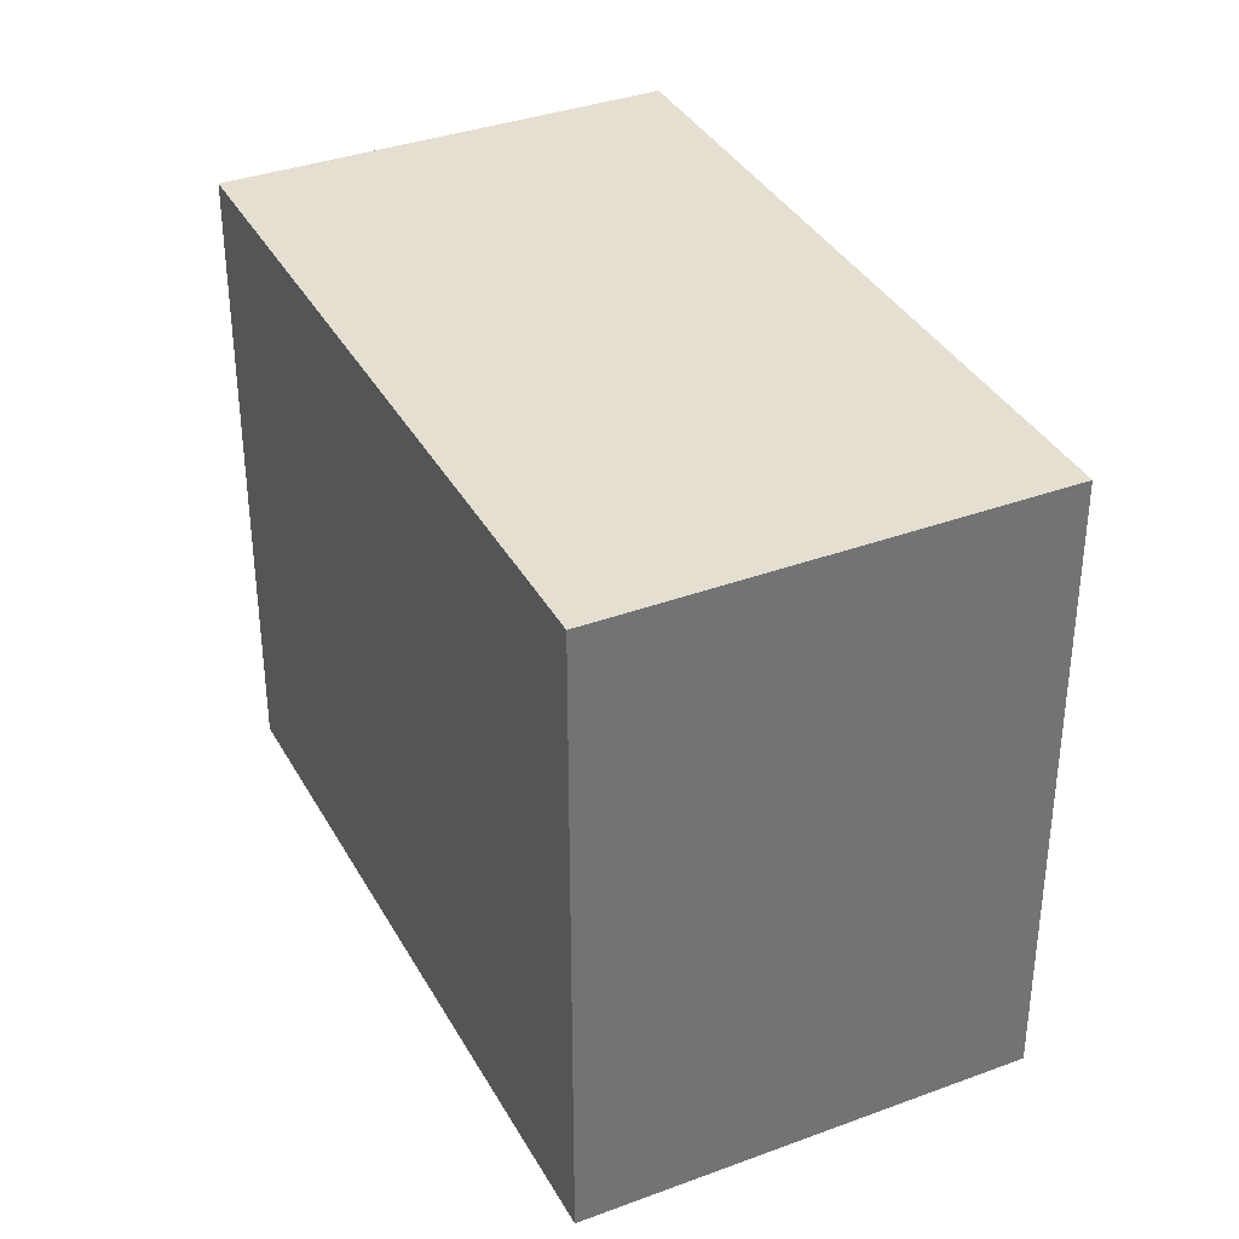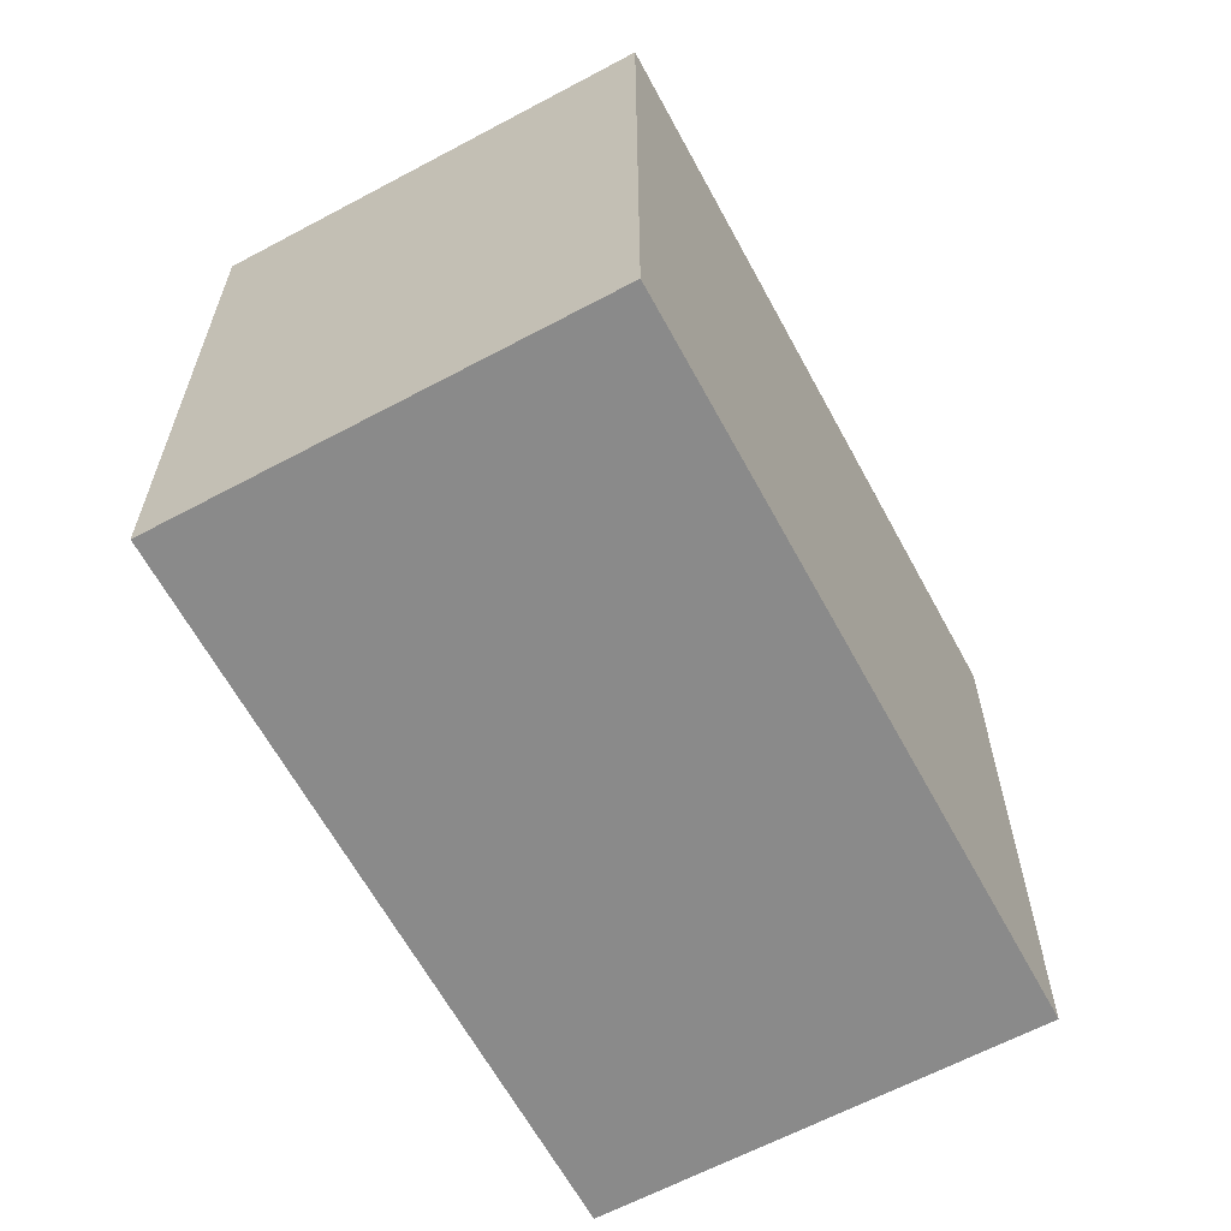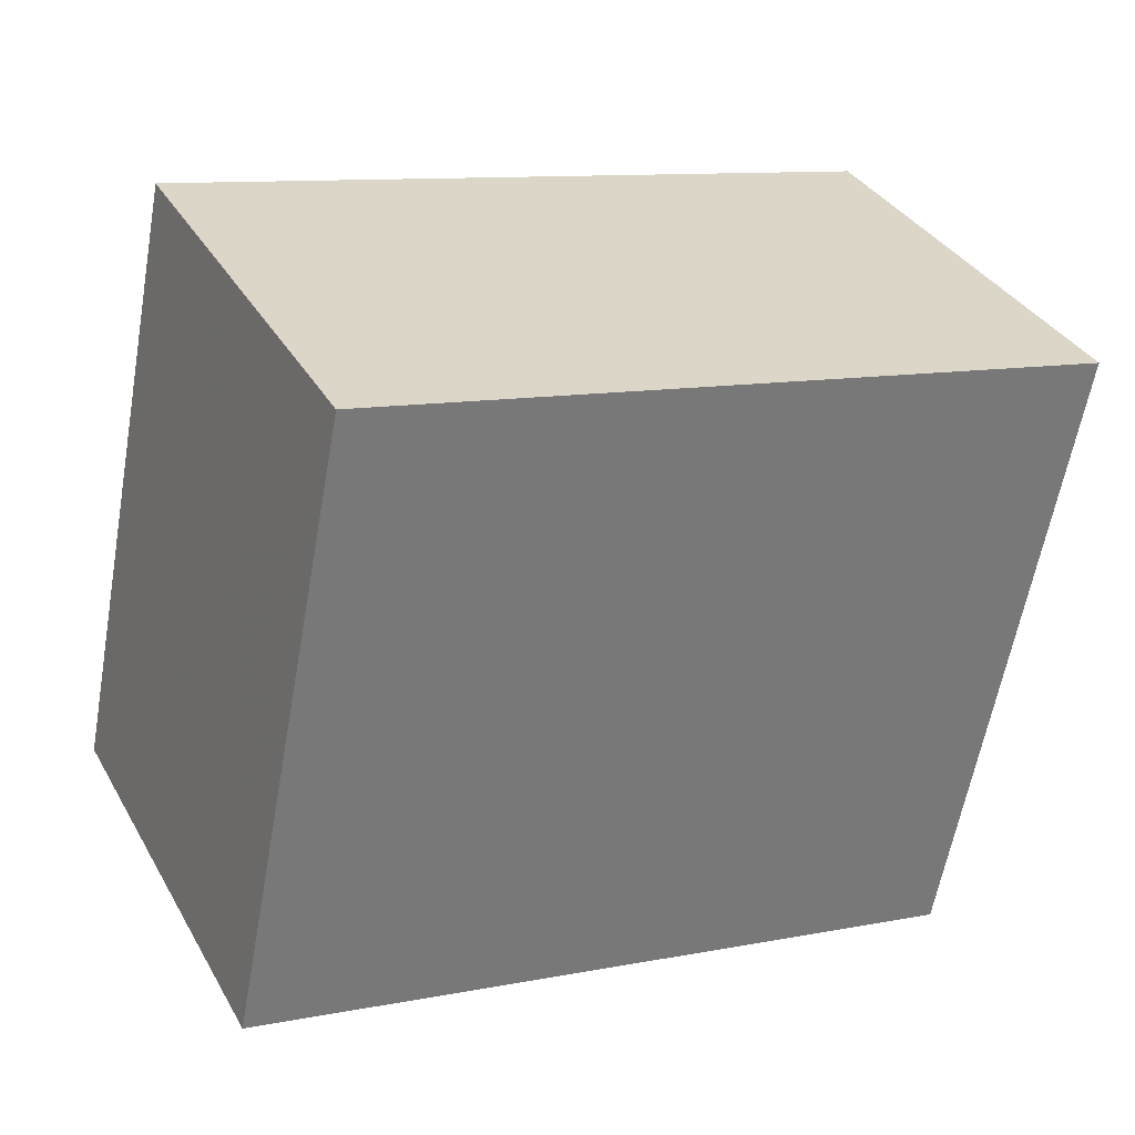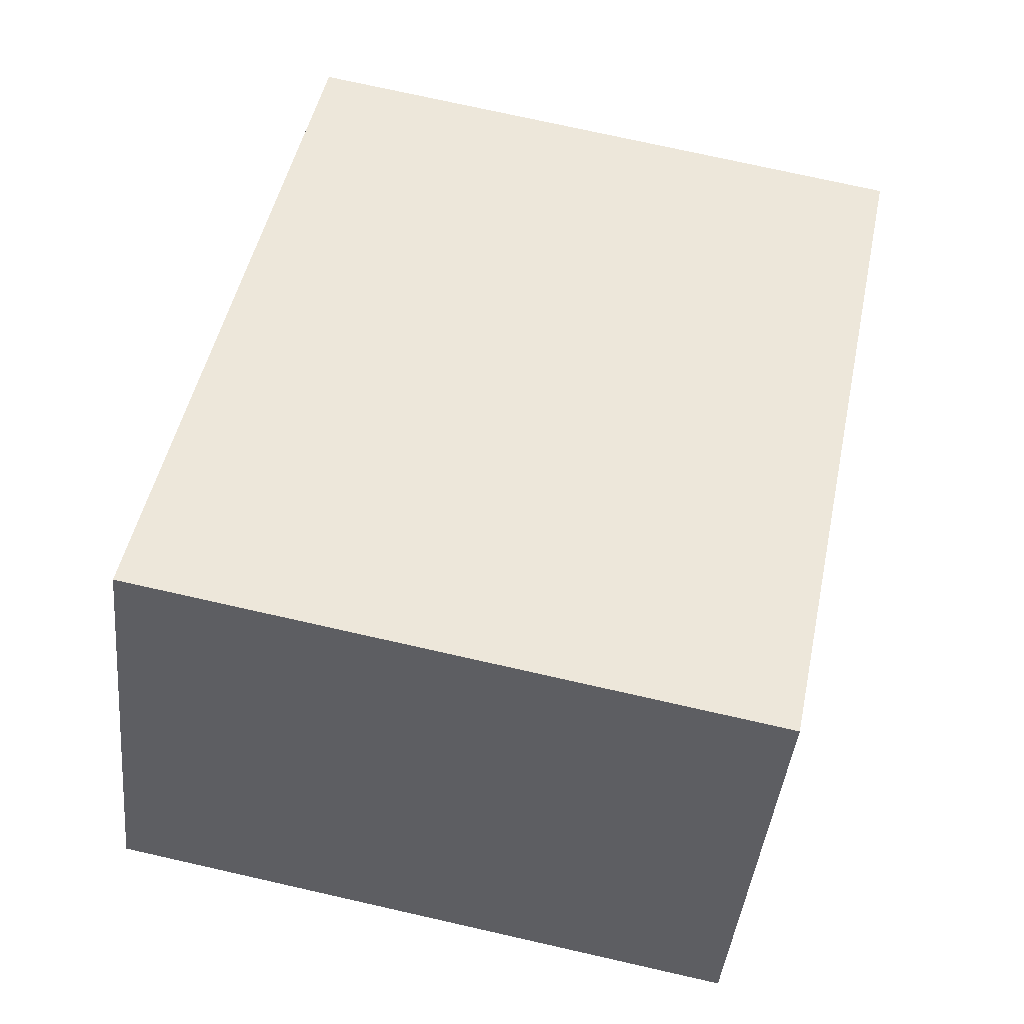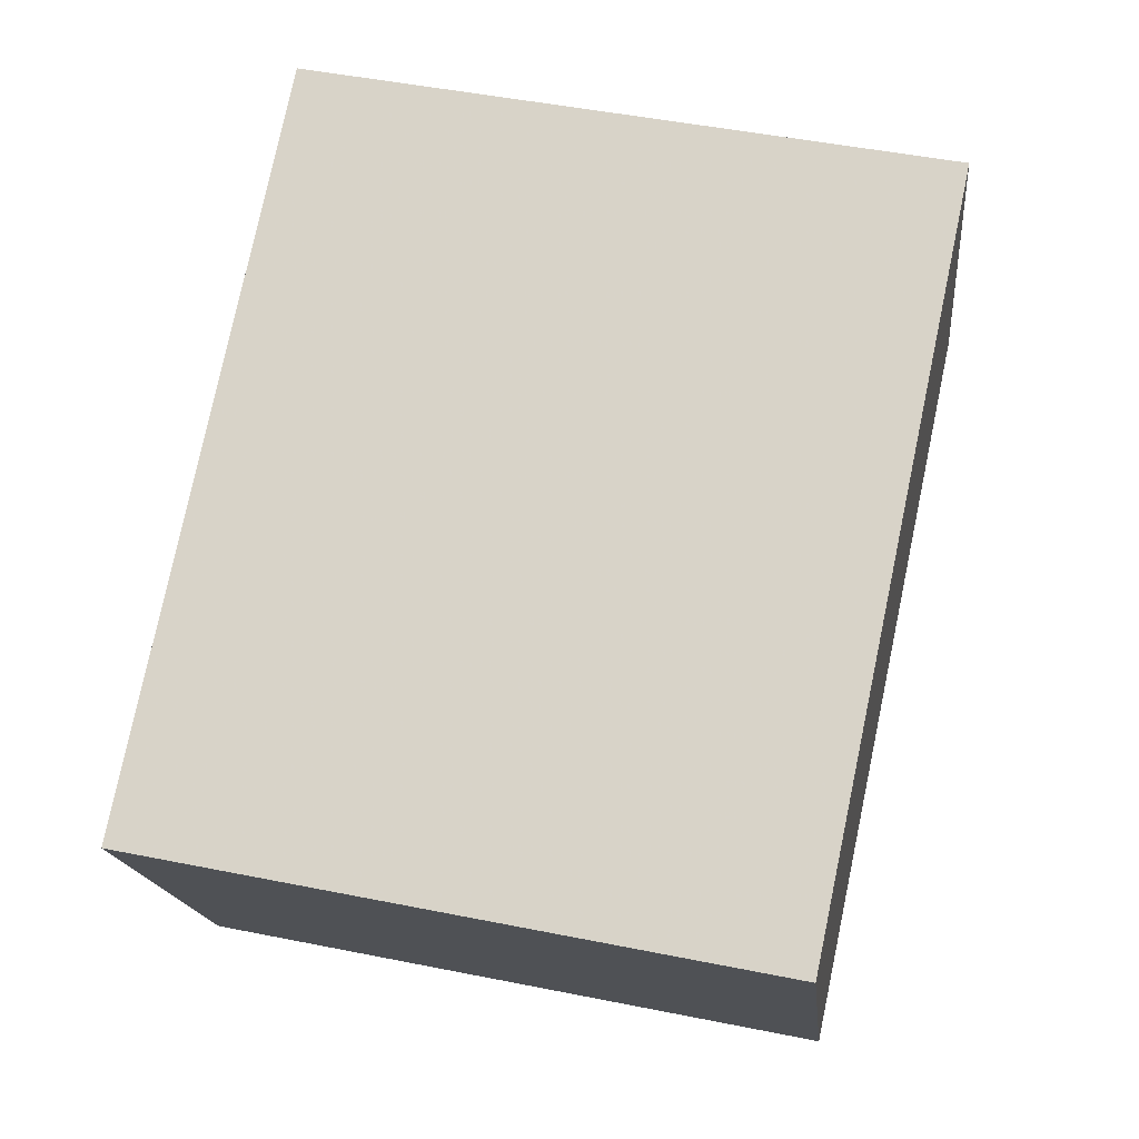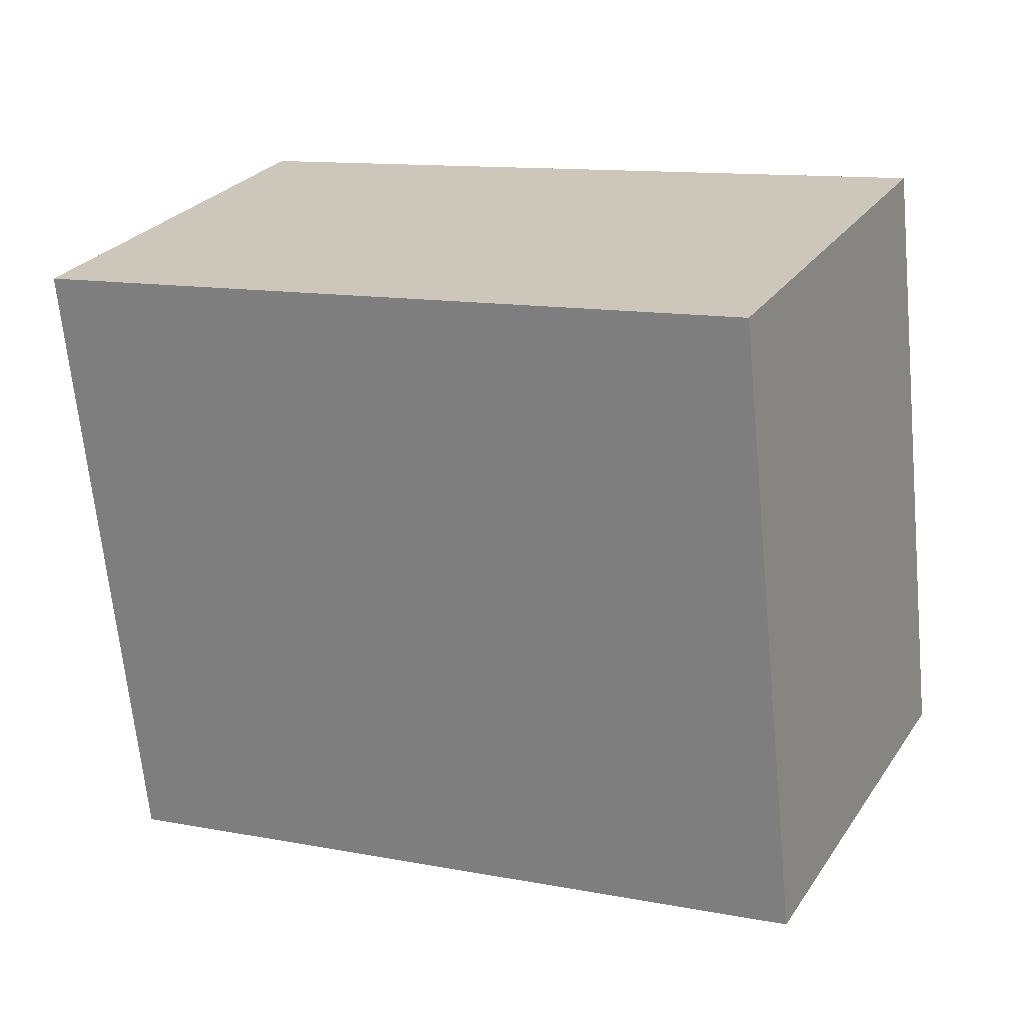
<metadata>
{"format":"obj","ext":"obj","renderer":"f3d","projection":"perspective","resolution":1024,"background":"white","views":[{"elev":36.0,"azim":-89.8,"up":"+Z"},{"elev":-63.4,"azim":144.4,"up":"+Z"},{"elev":-60.9,"azim":-10.2,"up":"+Y"},{"elev":74.6,"azim":102.7,"up":"+Y"},{"elev":48.1,"azim":-77.3,"up":"+Y"},{"elev":-67.2,"azim":-174.4,"up":"+Y"}]}
</metadata>
<code>
v -2397 -2382 8.036
v -2400 -2376 8.033
v -2391 -2372 8.143
v -2388 -2377 8.147
v -2391 -2372 8.141
v -2389 -2377 8.144
v -2389 -2377 8.144
v -2388 -2377 8.147
v -2397 -2382 8.036
v -2397 -2382 8.036
v -2400 -2376 8.033
v -2397 -2382 8.036
v -2397 -2382 8.036
v -2397 -2382 8.036
v -2397 -2382 0
v -2397 -2382 0
v -2400 -2376 8.033
v -2400 -2376 8.033
v -2400 -2376 0
v -2400 -2376 0
v -2388 -2377 8.147
v -2391 -2372 8.143
v -2391 -2372 0
v -2388 -2377 0
v -2389 -2377 8.144
v -2388 -2377 8.147
v -2388 -2377 0
v -2389 -2377 0
v -2391 -2372 8.143
v -2391 -2372 8.141
v -2391 -2372 0
v -2391 -2372 0
v -2397 -2382 8.036
v -2389 -2377 8.144
v -2389 -2377 0
v -2397 -2382 0
v -2388 -2377 8.147
v -2388 -2377 8.147
v -2388 -2377 0
v -2388 -2377 0
v -2400 -2376 8.033
v -2397 -2382 8.036
v -2397 -2382 0
v -2400 -2376 0
v -2391 -2372 8.141
v -2400 -2376 8.033
v -2400 -2376 0
v -2391 -2372 0
v -2397 -2382 8.036
v -2397 -2382 8.036
v -2397 -2382 0
v -2397 -2382 0
v -2397 -2382 0
v -2400 -2376 0
v -2391 -2372 0
v -2388 -2377 0
f 10 7 6 12
f 8 4 6 7
f 7 5 3 8
f 11 5 7 10
f 10 9 2 11
f 12 1 9 10
f 14 15 16 13
f 18 19 20 17
f 22 23 24 21
f 26 27 28 25
f 30 31 32 29
f 34 35 36 33
f 38 39 40 37
f 42 43 44 41
f 46 47 48 45
f 50 51 52 49
f 54 55 56 53

</code>
